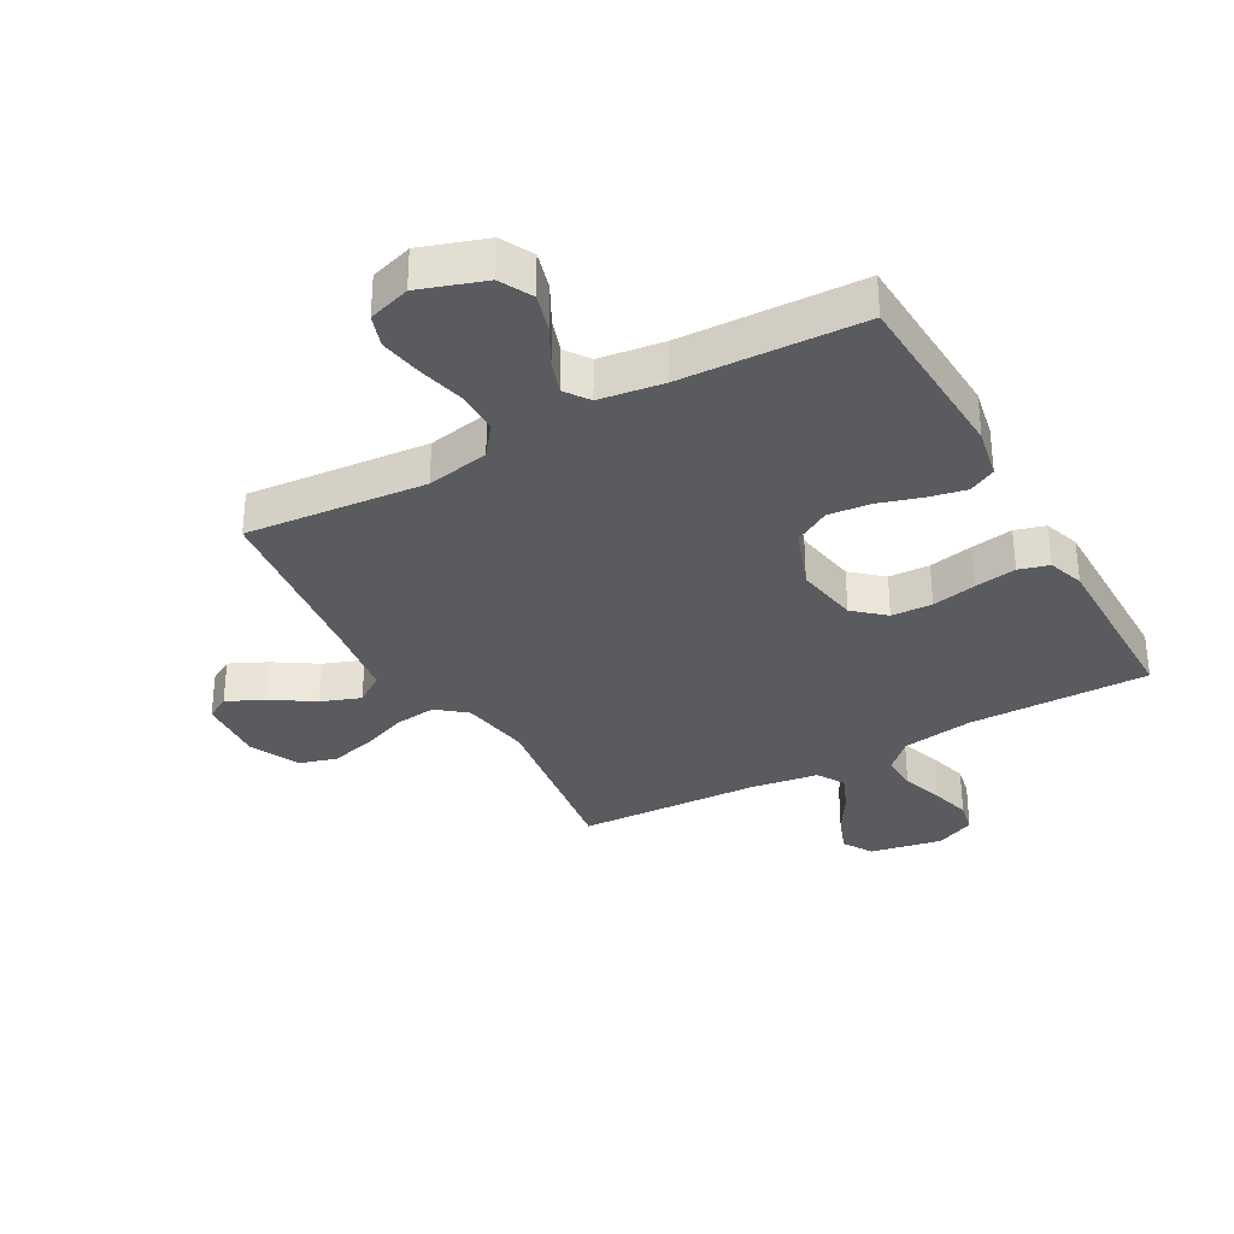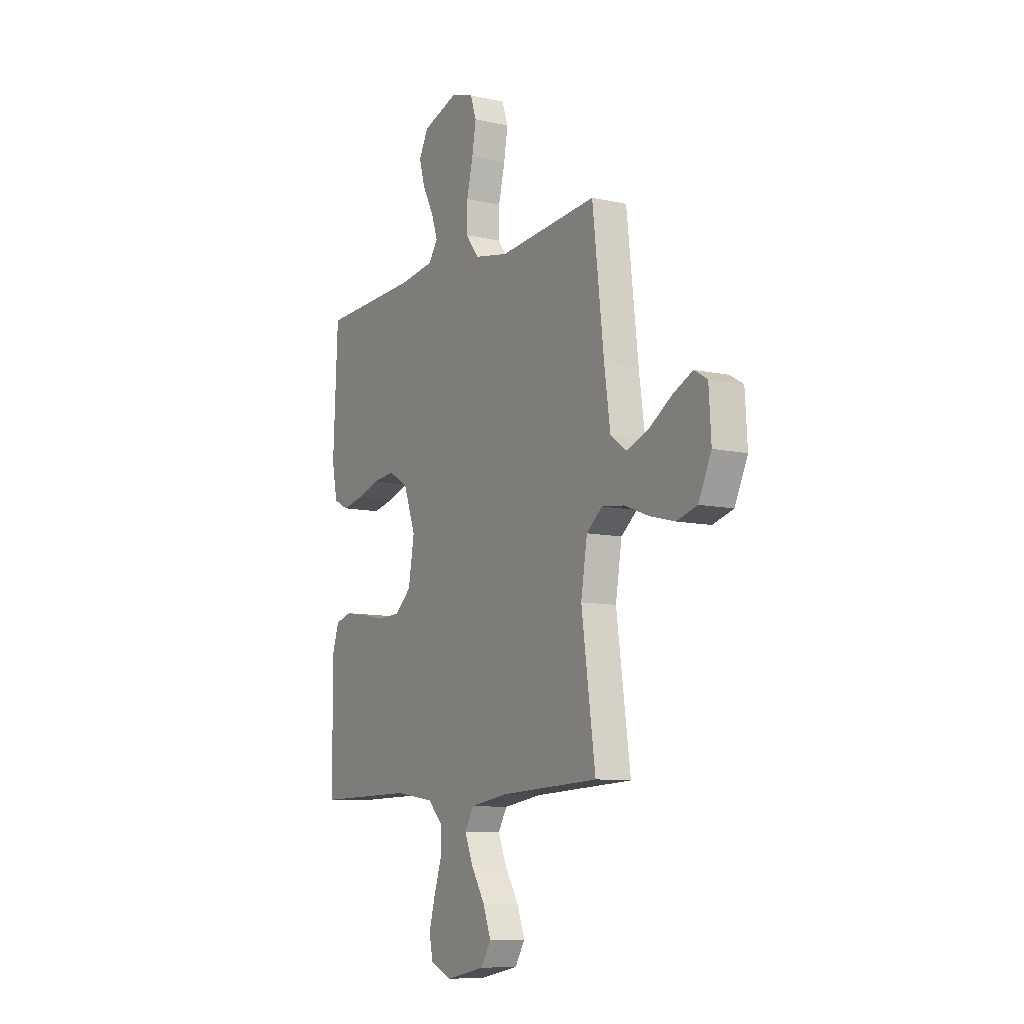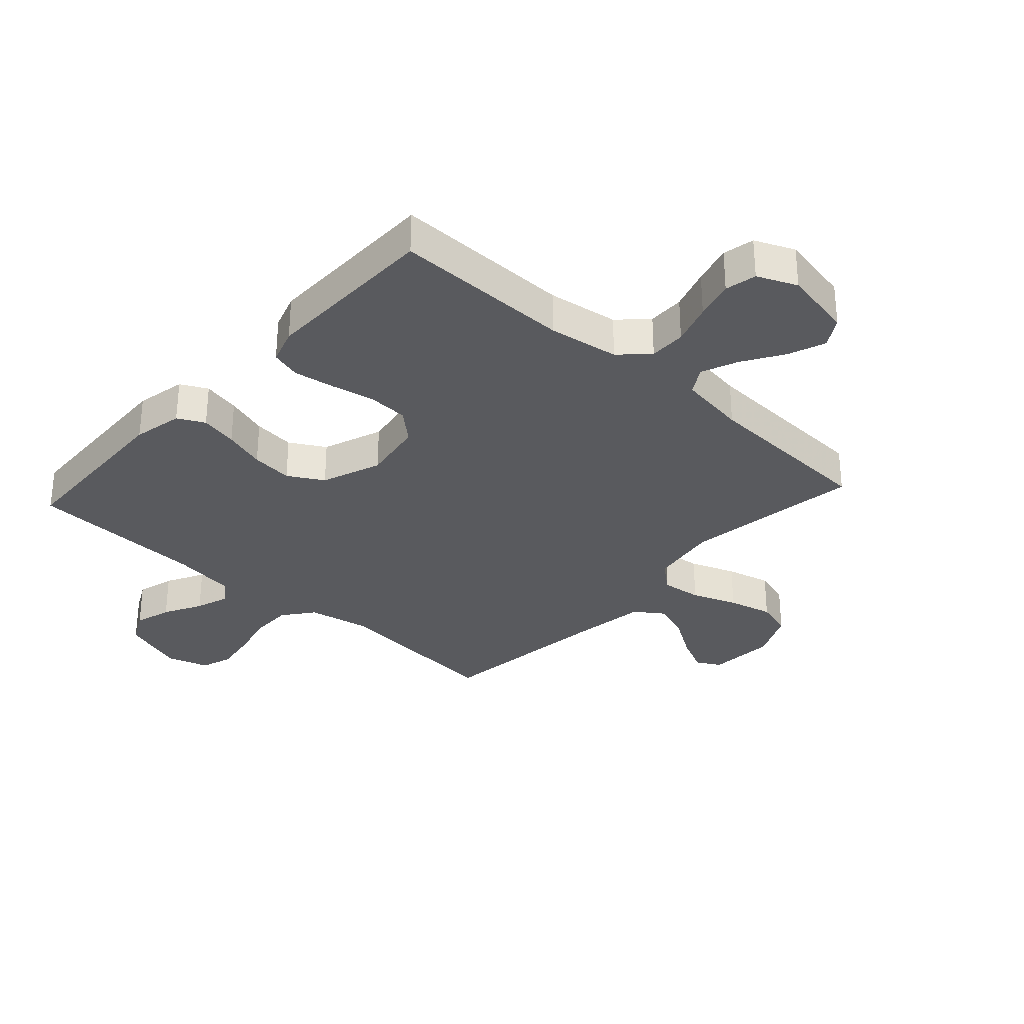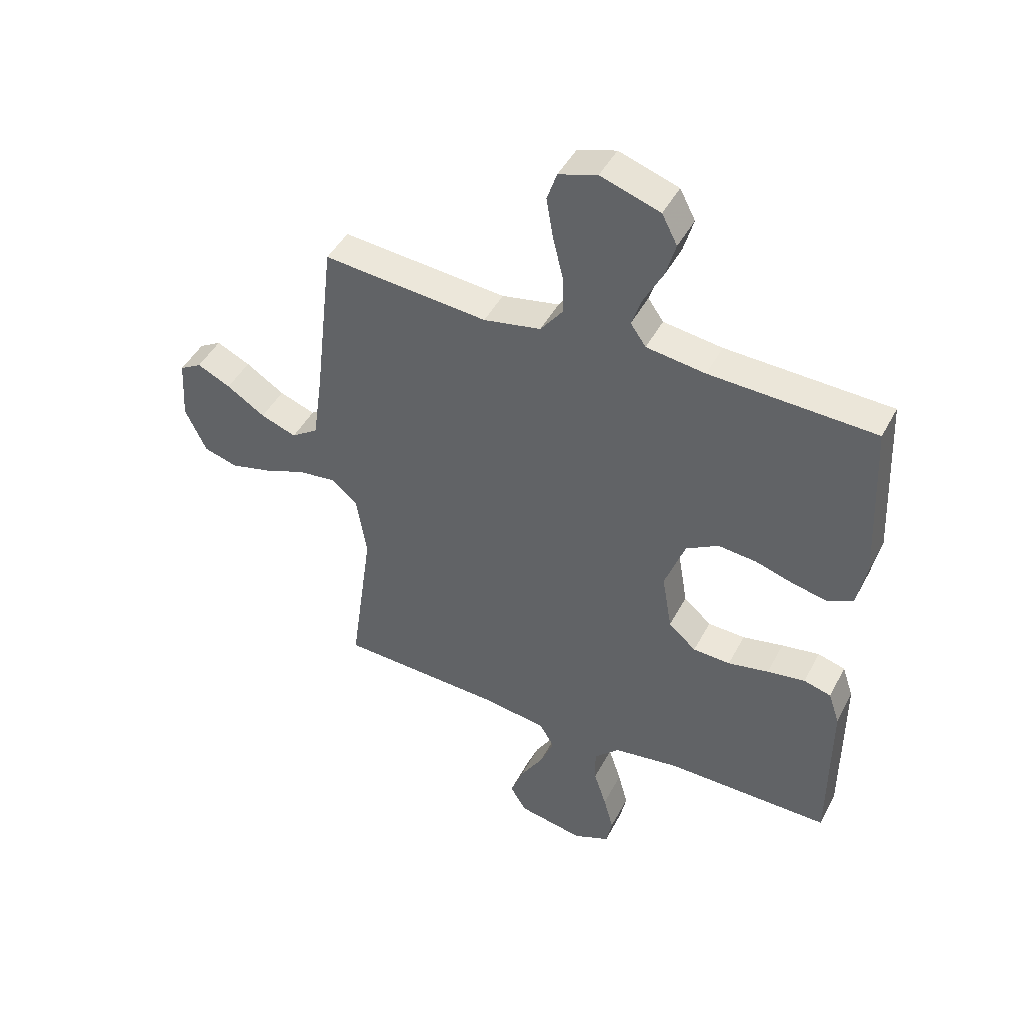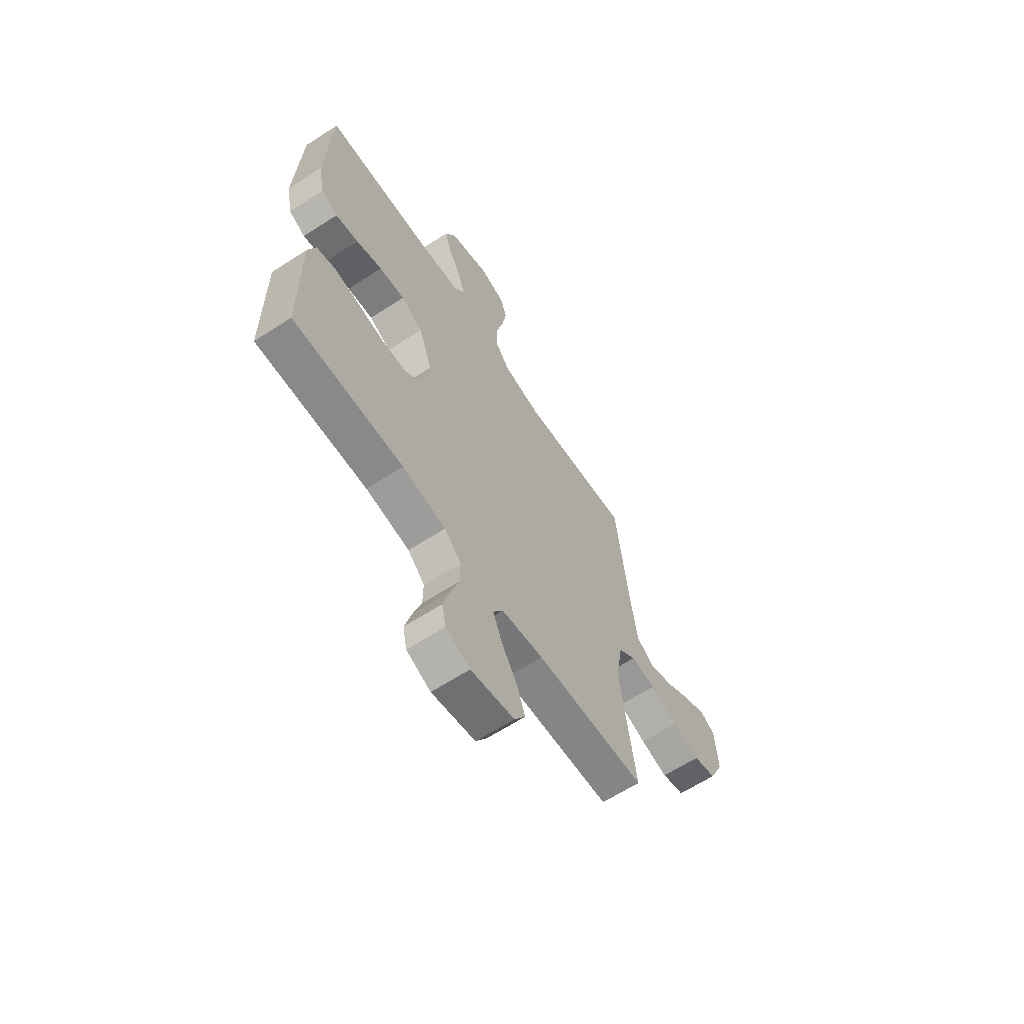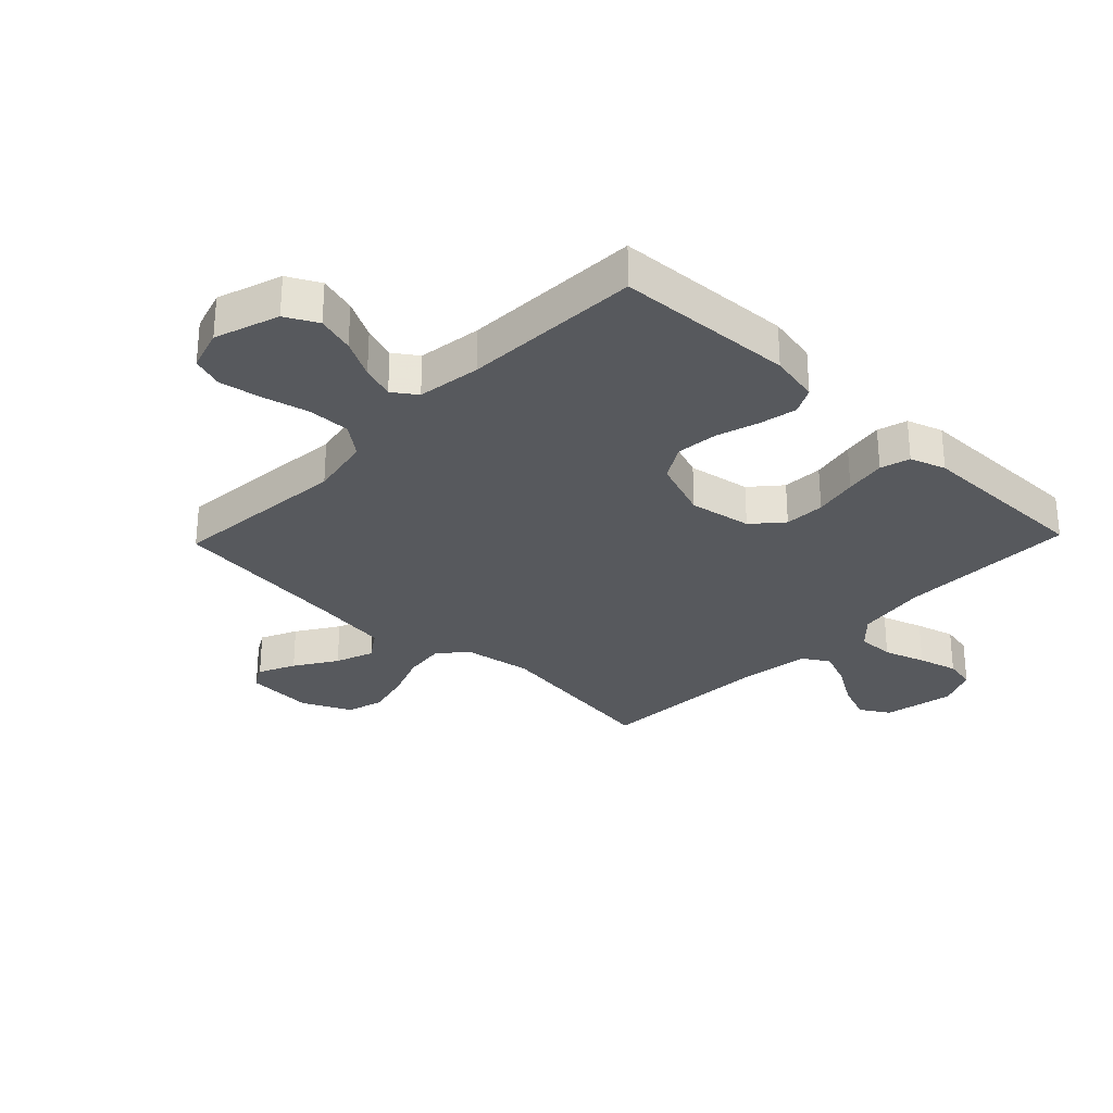
<metadata>
{"format":"obj","ext":"obj","renderer":"f3d","projection":"perspective","resolution":1024,"background":"white","views":[{"elev":-32.9,"azim":29.2,"up":"+Y"},{"elev":-9.4,"azim":-120.3,"up":"+Z"},{"elev":-31.4,"azim":137.6,"up":"+Y"},{"elev":45.3,"azim":26.4,"up":"+Z"},{"elev":-63.7,"azim":123.2,"up":"+Z"},{"elev":-29.4,"azim":46.2,"up":"+Y"}]}
</metadata>
<code>
v 0.5 0.07 0.5
v 0.514 0.07 0.2
v 0.497 0.07 0.116
v 0.452 0.07 0.093
v 0.389 0.07 0.106
v 0.318 0.07 0.128
v 0.248 0.07 0.135
v 0.189 0.07 0.101
v 0.152 0.07 0
v 0.17 0.07 -0.105
v 0.22 0.07 -0.149
v 0.288 0.07 -0.152
v 0.362 0.07 -0.137
v 0.431 0.07 -0.126
v 0.481 0.07 -0.14
v 0.501 0.07 -0.2
v 0.5 0.07 -0.5
v 0.2 0.07 -0.497
v 0.081 0.07 -0.515
v 0.035 0.07 -0.56
v 0.036 0.07 -0.622
v 0.059 0.07 -0.692
v 0.077 0.07 -0.758
v 0.066 0.07 -0.811
v 0 0.07 -0.84
v -0.119 0.07 -0.817
v -0.149 0.07 -0.768
v -0.125 0.07 -0.705
v -0.083 0.07 -0.637
v -0.058 0.07 -0.576
v -0.085 0.07 -0.531
v -0.2 0.07 -0.514
v -0.5 0.07 -0.5
v -0.458 0.07 -0.2
v -0.477 0.07 -0.084
v -0.525 0.07 -0.045
v -0.593 0.07 -0.053
v -0.669 0.07 -0.082
v -0.744 0.07 -0.101
v -0.806 0.07 -0.083
v -0.845 0.07 0
v -0.838 0.07 0.113
v -0.798 0.07 0.136
v -0.737 0.07 0.107
v -0.667 0.07 0.062
v -0.602 0.07 0.038
v -0.553 0.07 0.072
v -0.535 0.07 0.2
v -0.5 0.07 0.5
v -0.2 0.07 0.473
v -0.096 0.07 0.493
v -0.056 0.07 0.545
v -0.057 0.07 0.616
v -0.076 0.07 0.694
v -0.088 0.07 0.765
v -0.07 0.07 0.818
v 0 0.07 0.84
v 0.108 0.07 0.804
v 0.136 0.07 0.75
v 0.118 0.07 0.687
v 0.084 0.07 0.623
v 0.065 0.07 0.567
v 0.093 0.07 0.527
v 0.2 0.07 0.512
v 0.5 0 0.5
v 0.514 0 0.2
v 0.497 0 0.116
v 0.452 0 0.093
v 0.389 0 0.106
v 0.318 0 0.128
v 0.248 0 0.135
v 0.189 0 0.101
v 0.152 0 0
v 0.17 0 -0.105
v 0.22 0 -0.149
v 0.288 0 -0.152
v 0.362 0 -0.137
v 0.431 0 -0.126
v 0.481 0 -0.14
v 0.501 0 -0.2
v 0.5 0 -0.5
v 0.2 0 -0.497
v 0.081 0 -0.515
v 0.035 0 -0.56
v 0.036 0 -0.622
v 0.059 0 -0.692
v 0.077 0 -0.758
v 0.066 0 -0.811
v 0 0 -0.84
v -0.119 0 -0.817
v -0.149 0 -0.768
v -0.125 0 -0.705
v -0.083 0 -0.637
v -0.058 0 -0.576
v -0.085 0 -0.531
v -0.2 0 -0.514
v -0.5 0 -0.5
v -0.458 0 -0.2
v -0.477 0 -0.084
v -0.525 0 -0.045
v -0.593 0 -0.053
v -0.669 0 -0.082
v -0.744 0 -0.101
v -0.806 0 -0.083
v -0.845 0 0
v -0.838 0 0.113
v -0.798 0 0.136
v -0.737 0 0.107
v -0.667 0 0.062
v -0.602 0 0.038
v -0.553 0 0.072
v -0.535 0 0.2
v -0.5 0 0.5
v -0.2 0 0.473
v -0.096 0 0.493
v -0.056 0 0.545
v -0.057 0 0.616
v -0.076 0 0.694
v -0.088 0 0.765
v -0.07 0 0.818
v 0 0 0.84
v 0.108 0 0.804
v 0.136 0 0.75
v 0.118 0 0.687
v 0.084 0 0.623
v 0.065 0 0.567
v 0.093 0 0.527
v 0.2 0 0.512
f 58 59 60 61
f 58 61 62
f 57 58 62
f 56 57 62
f 53 54 55 56
f 53 56 62
f 52 53 62 63
f 48 49 50
f 47 48 50 51
f 42 43 44 45
f 42 45 46
f 41 42 46
f 40 41 46
f 37 38 39 40
f 37 40 46
f 36 37 46 47
f 32 33 34
f 31 32 34 35
f 26 27 28 29
f 26 29 30
f 25 26 30
f 24 25 30
f 21 22 23 24
f 21 24 30
f 20 21 30 31
f 15 16 17 18
f 15 18 19
f 12 13 14 15
f 12 15 19
f 11 12 19 20
f 3 4 5 6
f 3 6 7
f 64 1 2 3
f 64 3 7
f 51 52 63 64
f 51 64 7 8
f 35 36 47 51
f 35 51 8 9
f 31 35 9 10
f 10 11 20 31
f 125 124 123 122
f 126 125 122
f 126 122 121
f 126 121 120
f 120 119 118 117
f 126 120 117
f 127 126 117 116
f 114 113 112
f 115 114 112 111
f 109 108 107 106
f 110 109 106
f 110 106 105
f 110 105 104
f 104 103 102 101
f 110 104 101
f 111 110 101 100
f 98 97 96
f 99 98 96 95
f 93 92 91 90
f 94 93 90
f 94 90 89
f 94 89 88
f 88 87 86 85
f 94 88 85
f 95 94 85 84
f 82 81 80 79
f 83 82 79
f 79 78 77 76
f 83 79 76
f 84 83 76 75
f 70 69 68 67
f 71 70 67
f 67 66 65 128
f 71 67 128
f 128 127 116 115
f 72 71 128 115
f 115 111 100 99
f 73 72 115 99
f 74 73 99 95
f 95 84 75 74
f 1 65 66 2
f 2 66 67 3
f 3 67 68 4
f 4 68 69 5
f 5 69 70 6
f 6 70 71 7
f 7 71 72 8
f 8 72 73 9
f 9 73 74 10
f 10 74 75 11
f 11 75 76 12
f 12 76 77 13
f 13 77 78 14
f 14 78 79 15
f 15 79 80 16
f 16 80 81 17
f 17 81 82 18
f 18 82 83 19
f 19 83 84 20
f 20 84 85 21
f 21 85 86 22
f 22 86 87 23
f 23 87 88 24
f 24 88 89 25
f 25 89 90 26
f 26 90 91 27
f 27 91 92 28
f 28 92 93 29
f 29 93 94 30
f 30 94 95 31
f 31 95 96 32
f 32 96 97 33
f 33 97 98 34
f 34 98 99 35
f 35 99 100 36
f 36 100 101 37
f 37 101 102 38
f 38 102 103 39
f 39 103 104 40
f 40 104 105 41
f 41 105 106 42
f 42 106 107 43
f 43 107 108 44
f 44 108 109 45
f 45 109 110 46
f 46 110 111 47
f 47 111 112 48
f 48 112 113 49
f 49 113 114 50
f 50 114 115 51
f 51 115 116 52
f 52 116 117 53
f 53 117 118 54
f 54 118 119 55
f 55 119 120 56
f 56 120 121 57
f 57 121 122 58
f 58 122 123 59
f 59 123 124 60
f 60 124 125 61
f 61 125 126 62
f 62 126 127 63
f 63 127 128 64
f 64 128 65 1

</code>
